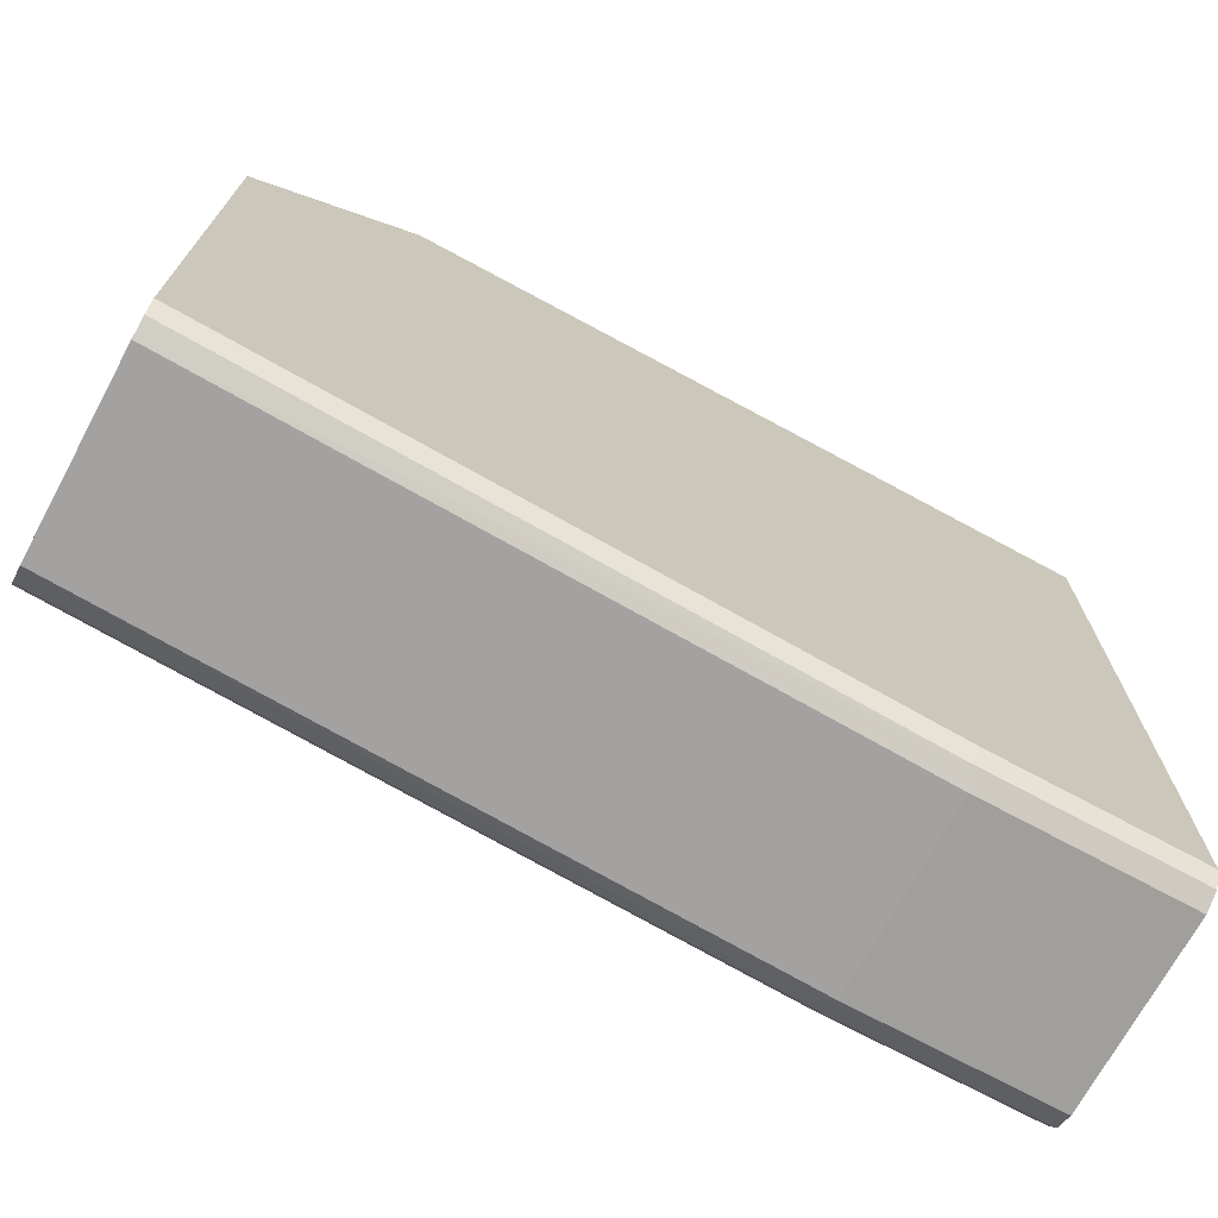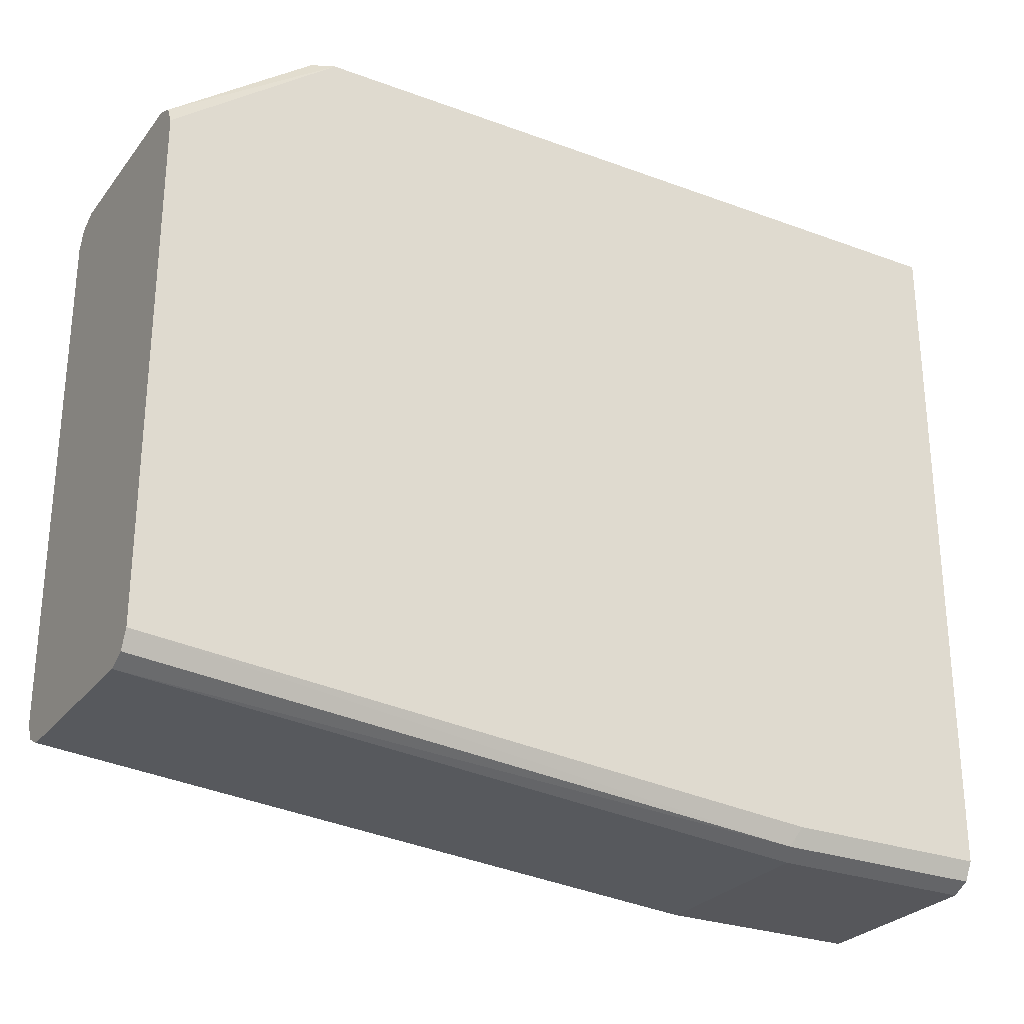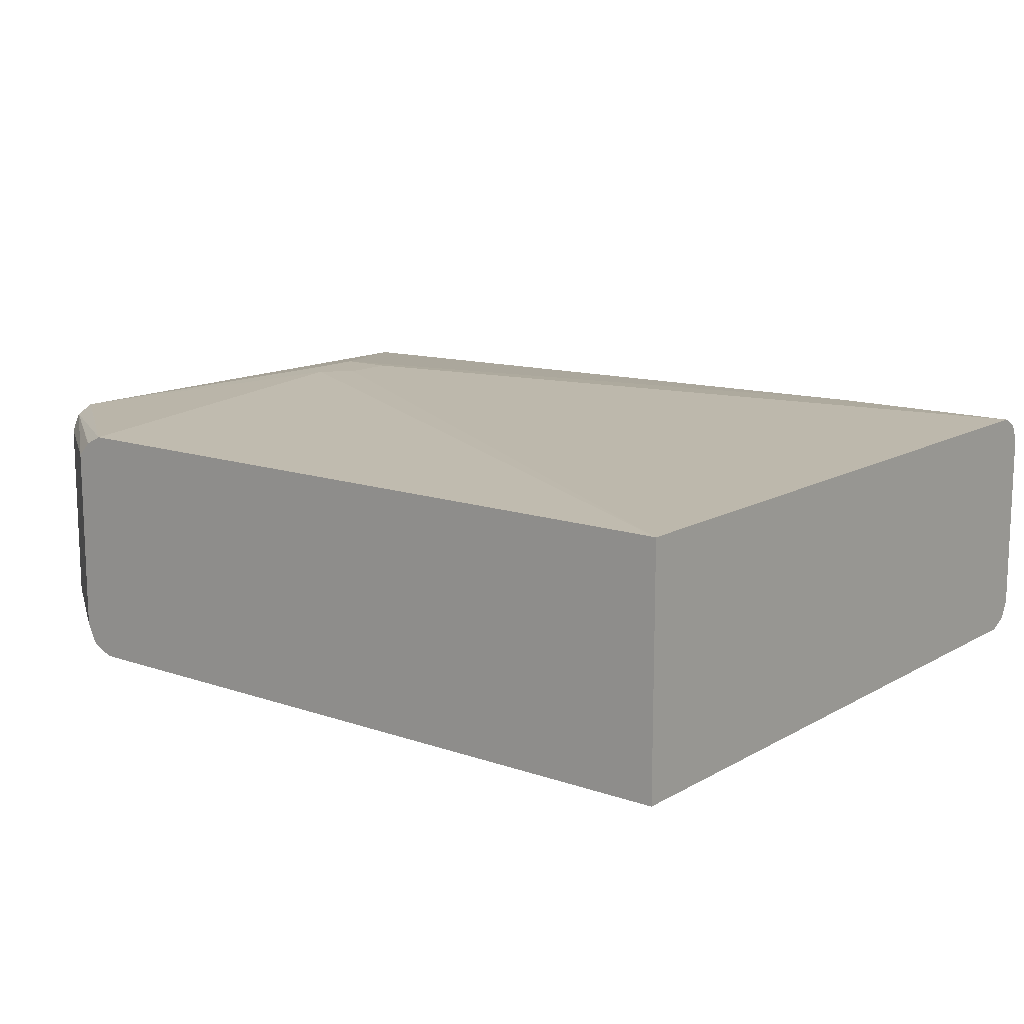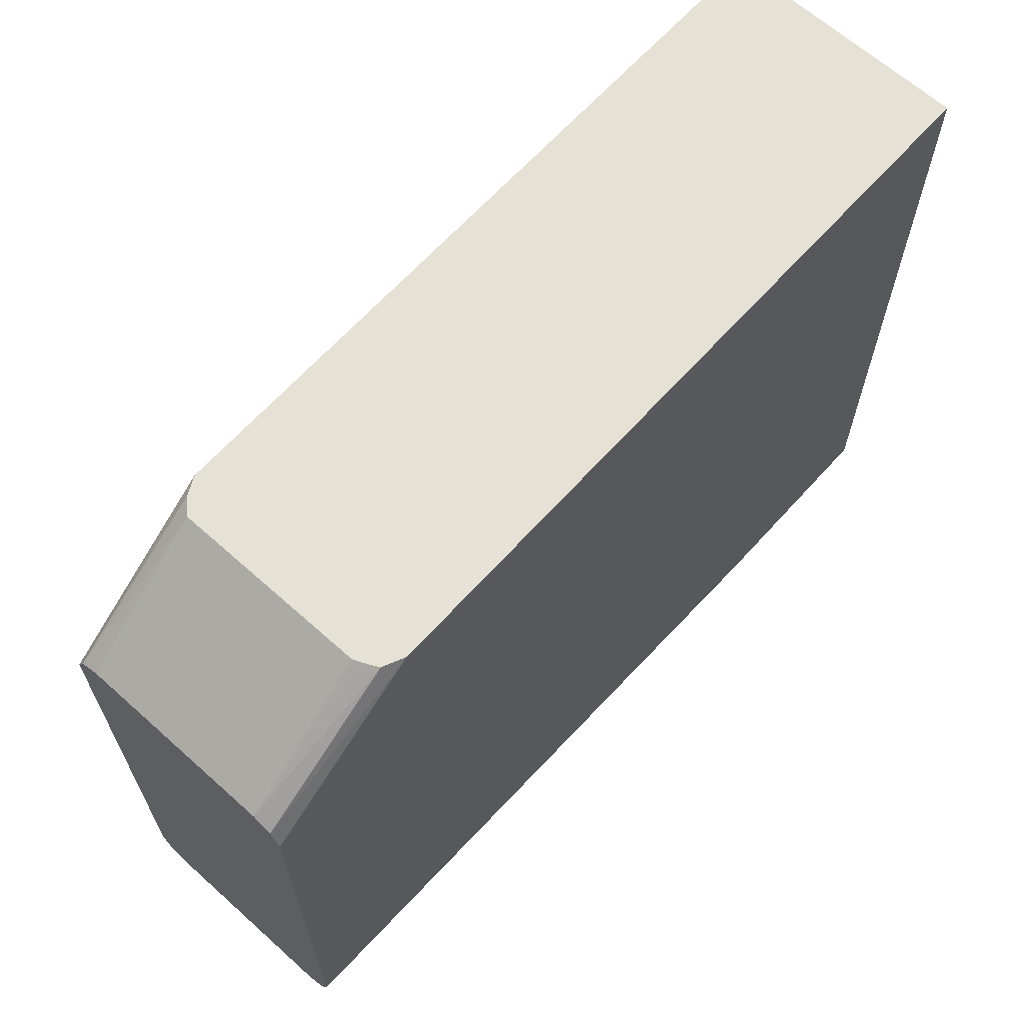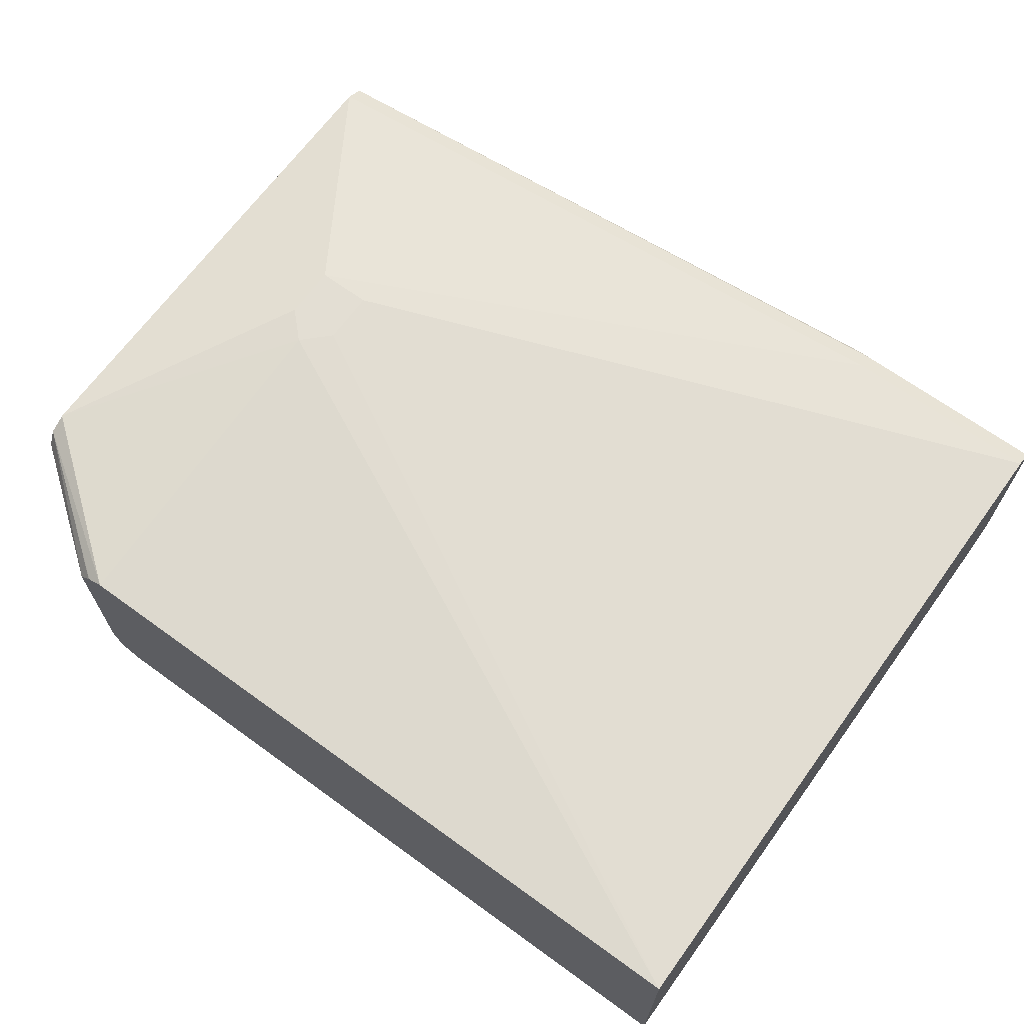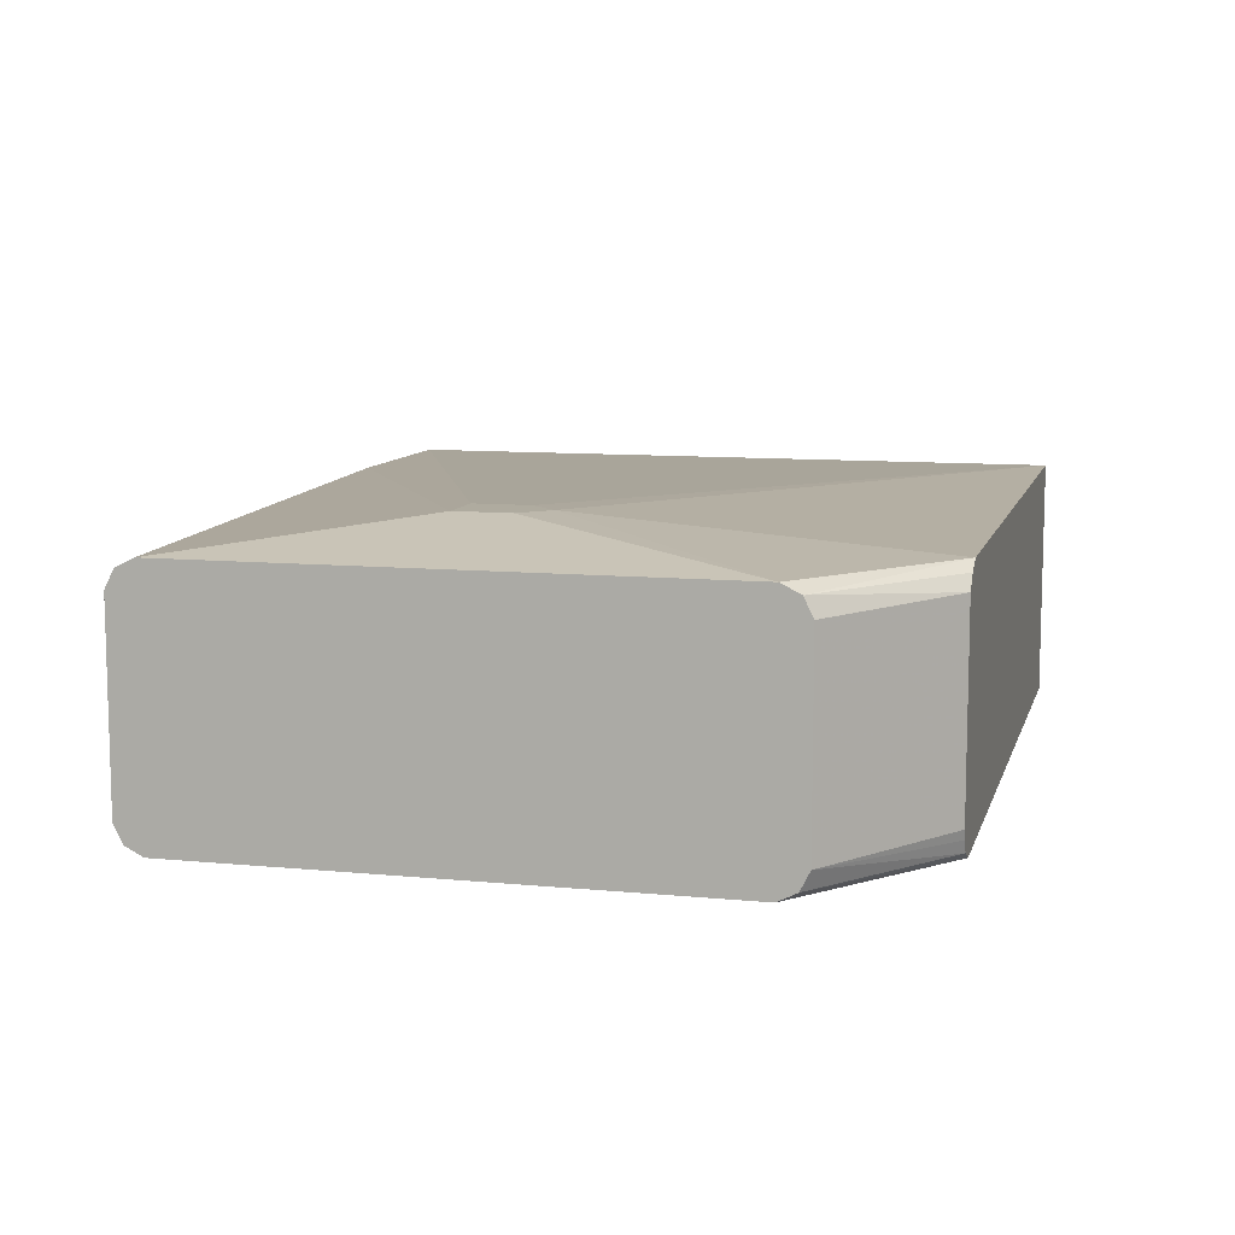
<metadata>
{"format":"obj","ext":"obj","renderer":"f3d","projection":"perspective","resolution":1024,"background":"white","views":[{"elev":-71.2,"azim":-28.4,"up":"+Z"},{"elev":-27.4,"azim":-29.6,"up":"+Z"},{"elev":13.2,"azim":38.2,"up":"+Y"},{"elev":65.1,"azim":-48.0,"up":"+Z"},{"elev":67.3,"azim":36.0,"up":"+Y"},{"elev":9.6,"azim":-75.7,"up":"+Y"}]}
</metadata>
<code>
v -0.4107 0.05854 -0.09855
v -0.4107 -0.0712 -0.09855
v -0.4016 0.0679 -0.09855
v -0.5009 0.06795 -0.173
v -0.5009 0.05601 -0.1671
v -0.5009 0.0556 -0.1669
v -0.4078 -0.07781 -0.09855
v -0.5009 -0.07414 -0.1669
v -0.401 0.06826 -0.09855
v -0.5009 0.07394 -0.185
v -0.3892 0.07414 -0.09855
v -0.4036 -0.08624 -0.09855
v -0.5009 -0.0865 -0.173
v -0.5009 0.07414 -0.1854
v -0.3892 0.09269 -0.3337
v 0.1018 0.07414 -0.09855
v -0.3892 -0.09269 -0.09855
v -0.5009 -0.09269 -0.1854
v -0.5009 0.07414 -0.5376
v -0.4078 0.09269 -0.3522
v -0.3707 0.09269 -0.3522
v 0.1018 -0.09269 -0.09855
v 0.1018 0.07414 -0.5746
v -0.5009 -0.09269 -0.5376
v -0.5009 0.0681 -0.5497
v -0.4078 0.09269 -0.3893
v -0.03711 0.07414 -0.5746
v -0.3707 0.09269 -0.3893
v 0.1018 -0.09269 -0.5746
v 0.1018 0.07109 -0.5807
v -0.5009 -0.0865 -0.5499
v -0.04331 -0.0865 -0.587
v -0.03711 -0.09269 -0.5746
v -0.5009 0.06795 -0.5499
v -0.03711 0.06795 -0.587
v 0.1018 -0.0865 -0.587
v 0.1018 0.06795 -0.587
v -0.5009 -0.07414 -0.5561
v -0.03711 -0.07414 -0.5932
v -0.5009 0.0556 -0.5561
v -0.04637 0.06487 -0.5885
v 0.1018 -0.07414 -0.5932
v 0.1018 0.0556 -0.5932
v -0.03711 0.0556 -0.5932
f 23 26 28
f 17 33 29
f 17 29 22
f 19 26 27
f 23 27 26
f 23 30 27
f 17 24 33
f 19 27 25
f 17 18 24
f 16 29 36
f 16 23 28
f 16 30 23
f 16 37 30
f 16 43 37
f 16 42 43
f 16 36 42
f 16 22 29
f 24 31 32
f 16 28 21
f 24 32 33
f 40 41 44
f 25 35 34
f 15 16 21
f 41 43 44
f 39 43 42
f 39 44 43
f 38 44 39
f 38 40 44
f 37 43 41
f 35 37 41
f 25 27 35
f 34 41 40
f 32 38 39
f 32 42 36
f 32 39 42
f 31 38 32
f 30 37 35
f 29 32 36
f 29 33 32
f 27 30 35
f 34 35 41
f 15 26 20
f 13 18 17
f 15 21 28
f 4 19 25
f 4 14 19
f 4 10 14
f 3 9 4
f 2 8 7
f 1 8 2
f 1 6 8
f 1 5 6
f 4 25 34
f 1 4 5
f 1 9 3
f 1 11 9
f 1 16 11
f 1 22 16
f 1 12 17
f 1 7 12
f 1 2 7
f 15 28 26
f 1 3 4
f 4 34 40
f 1 17 22
f 4 38 31
f 4 40 38
f 14 20 26
f 14 26 19
f 12 13 17
f 11 16 15
f 11 15 14
f 10 11 14
f 8 13 12
f 14 15 20
f 4 11 10
f 4 9 11
f 4 6 5
f 4 8 6
f 4 13 8
f 4 18 13
f 4 24 18
f 7 8 12
f 4 31 24

</code>
